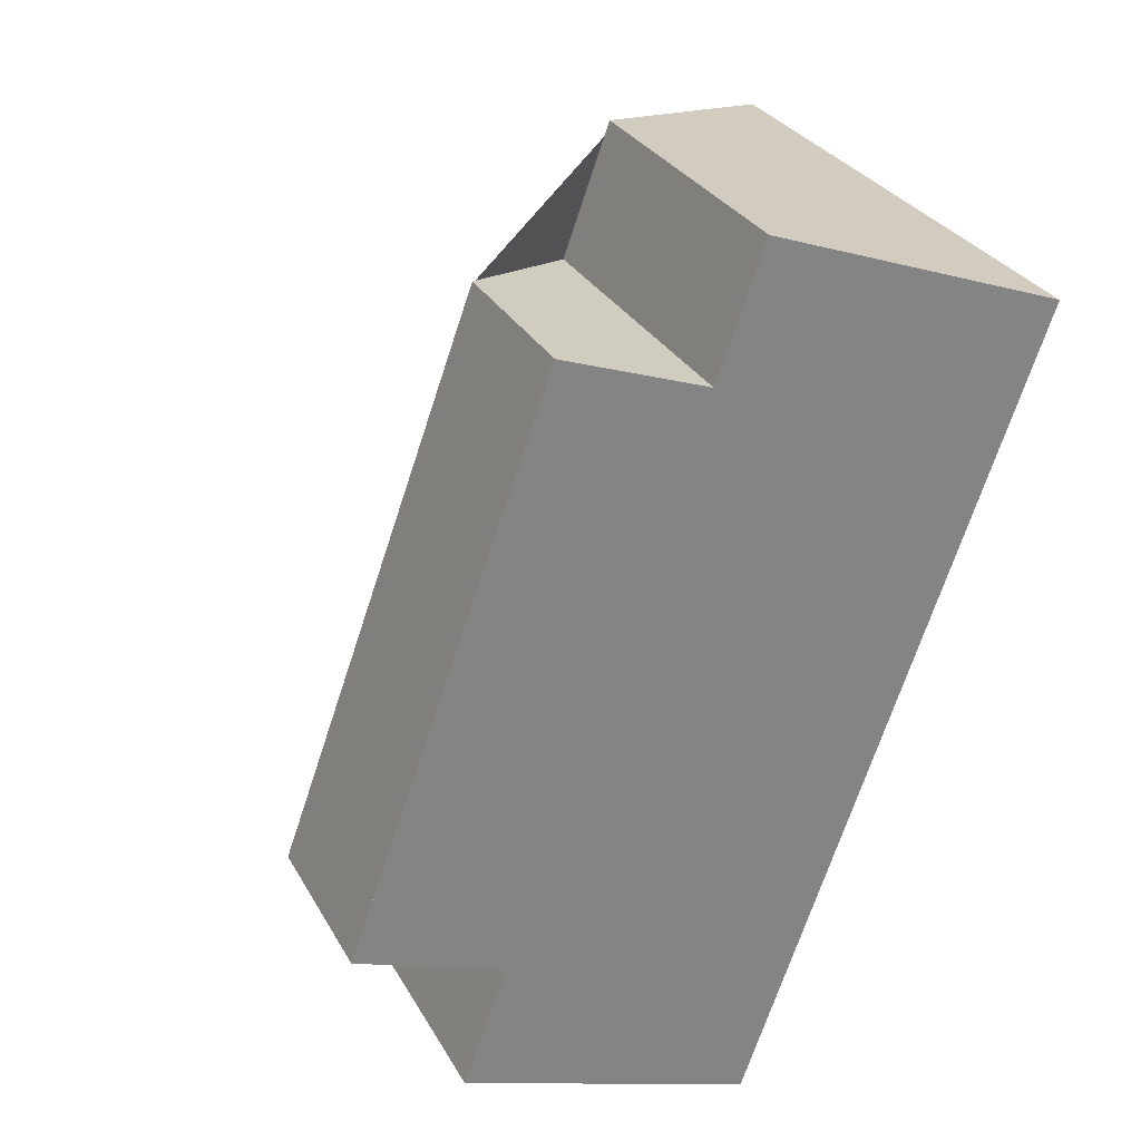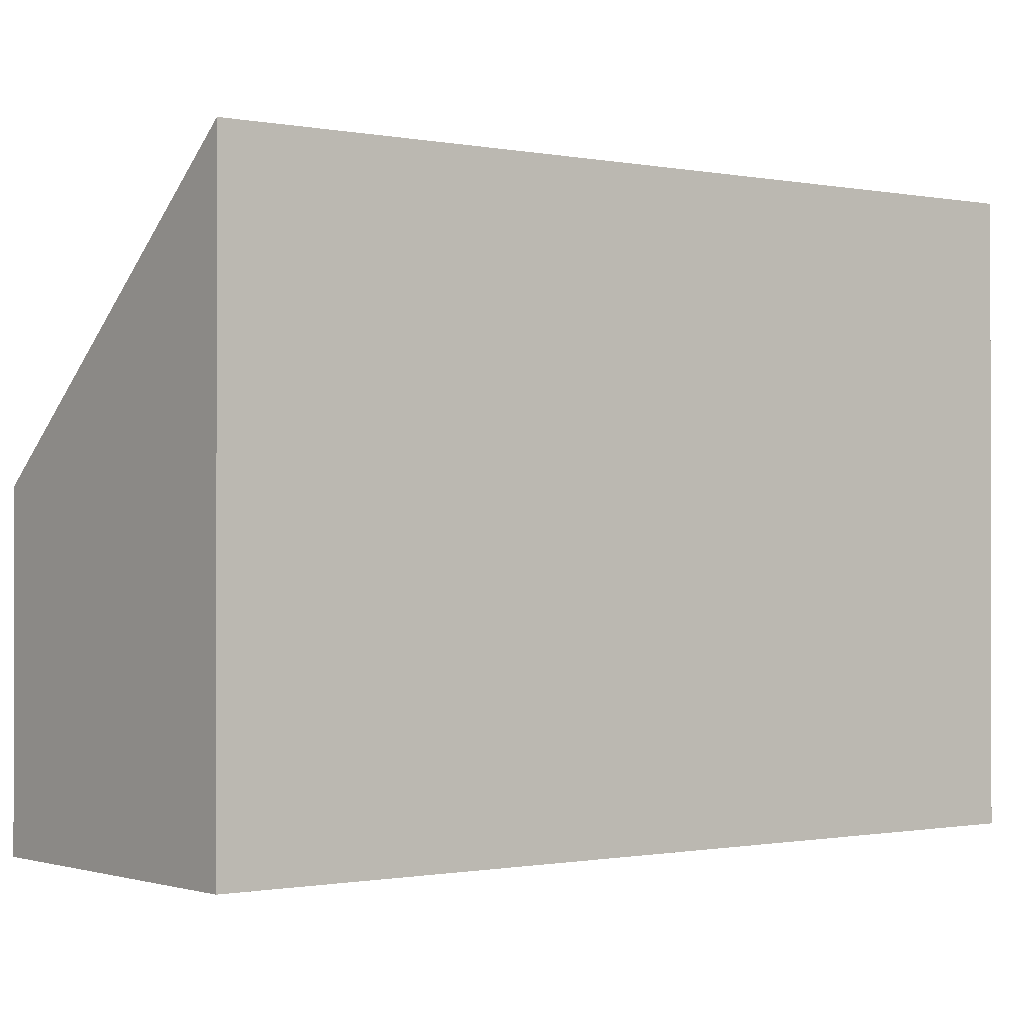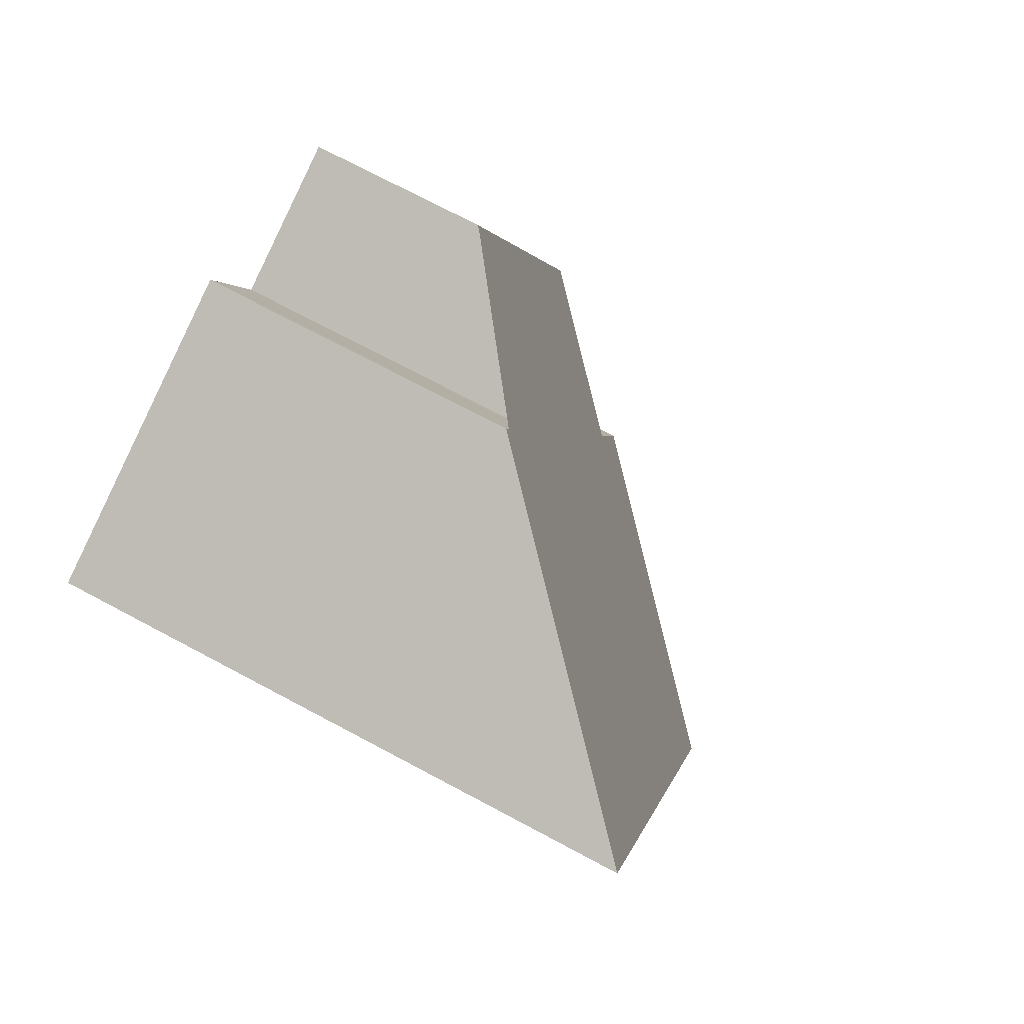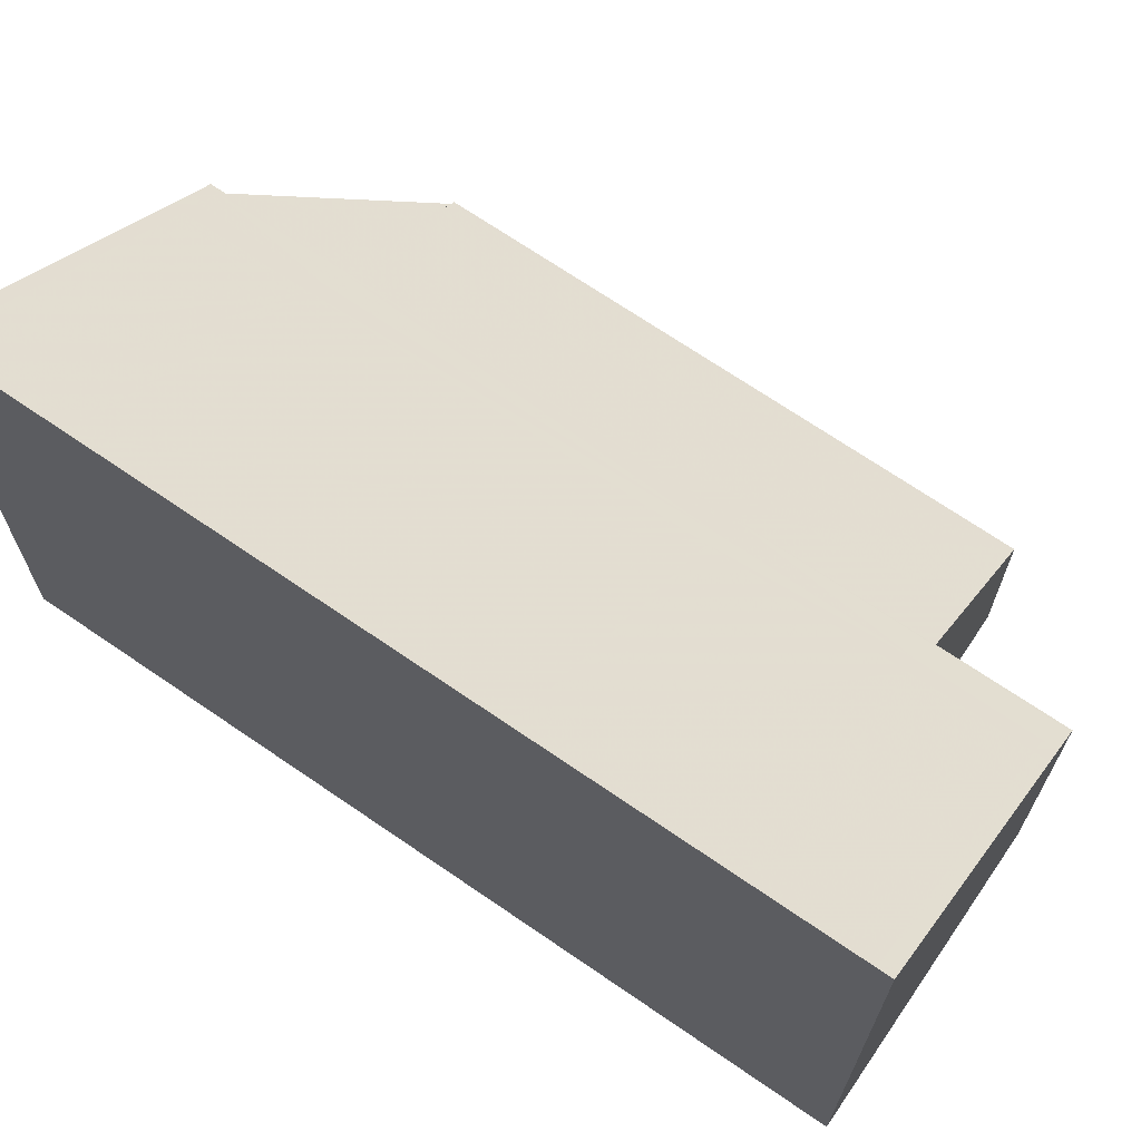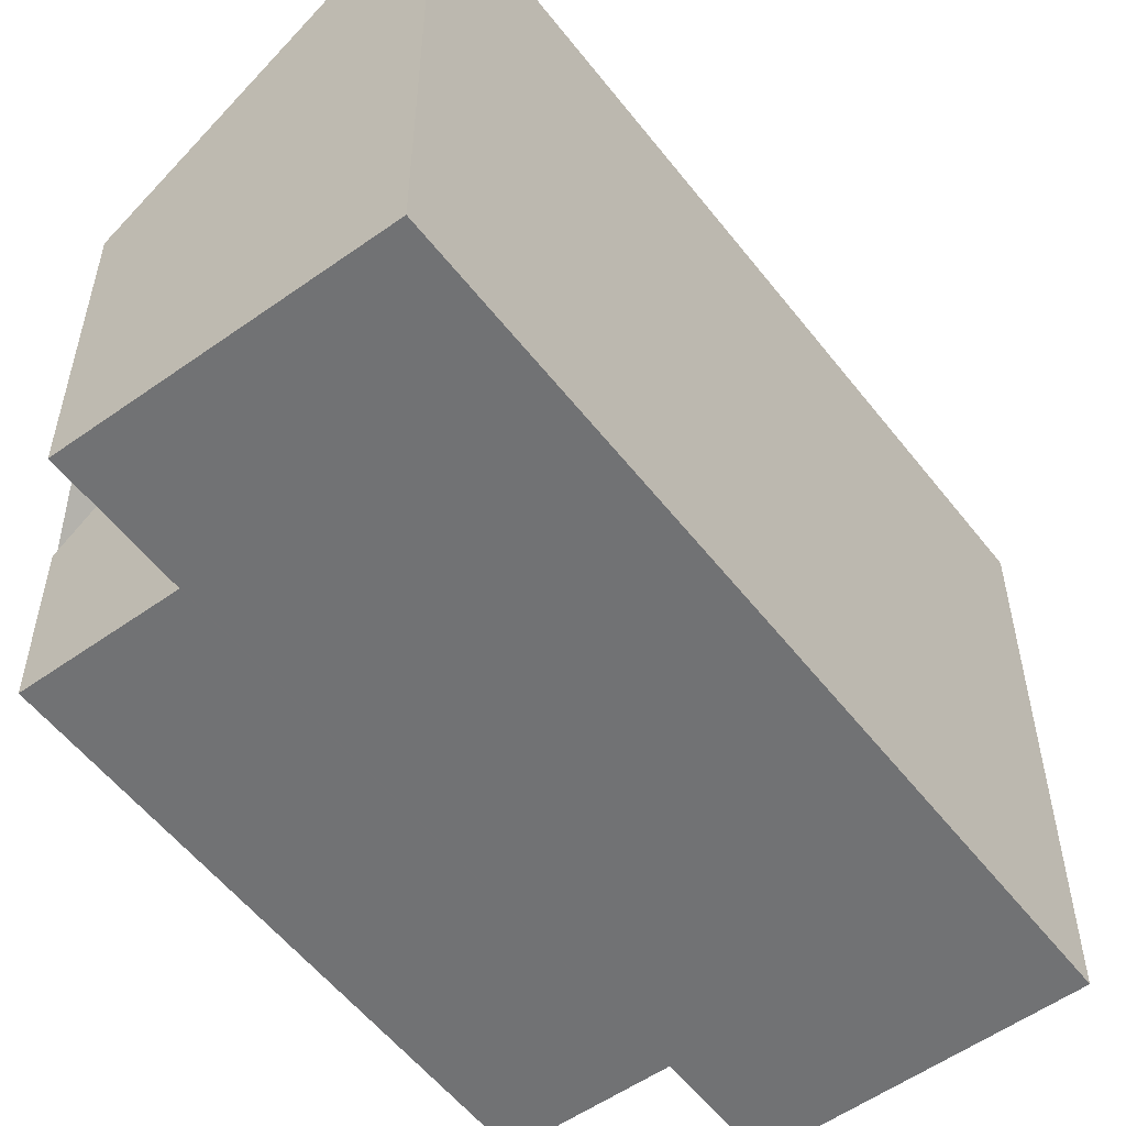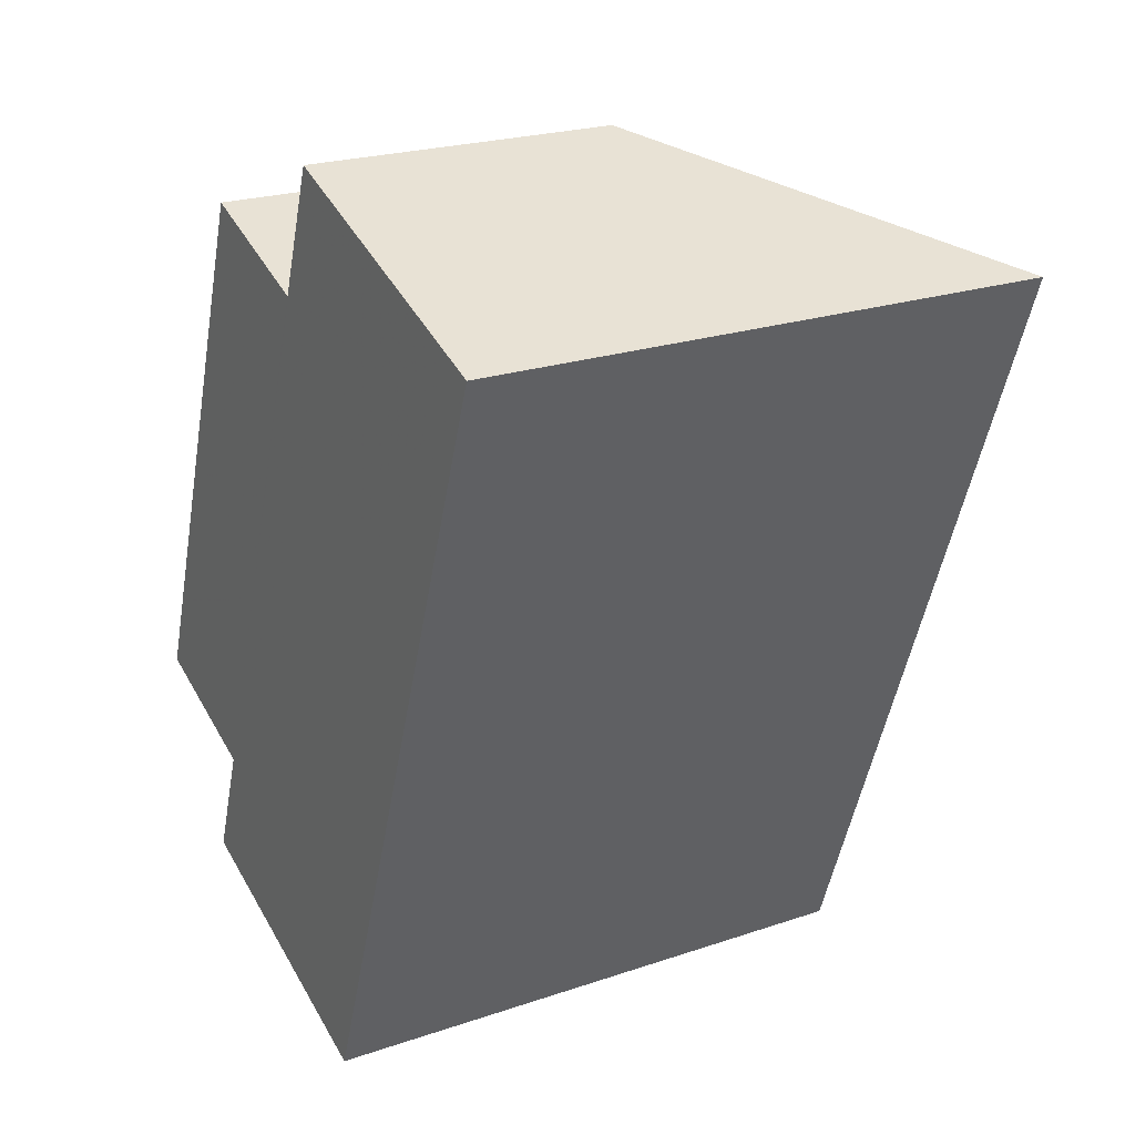
<metadata>
{"format":"obj","ext":"obj","renderer":"f3d","projection":"perspective","resolution":1024,"background":"white","views":[{"elev":29.4,"azim":155.8,"up":"+Y"},{"elev":-0.7,"azim":-108.1,"up":"+Z"},{"elev":74.0,"azim":-62.1,"up":"+Y"},{"elev":69.9,"azim":-35.7,"up":"+Z"},{"elev":-55.5,"azim":-122.9,"up":"+Z"},{"elev":22.8,"azim":-120.1,"up":"+Y"}]}
</metadata>
<code>
v -1011 -589.9 2.256
v -1013 -590.6 4.004
v -1012 -592.1 3.996
v -1016 -593.5 7.456
v -1020 -583.2 7.453
v -1016 -581.8 3.977
v -1015 -583.5 3.974
v -1014 -582.8 2.266
v -1020 -583.4 7.453
v -1016 -582 3.977
v -1016 -582.1 4.309
v -1016 -582 4.309
v -1013 -592.3 4.312
v -1013 -592.1 4.312
v -1016 -593.3 7.456
v -1012 -592 3.997
v -1012 -592 4.021
v -1012 -592.1 4.021
v -1016 -582 4.036
v -1014 -582.9 2.266
v -1015 -583.6 4.034
v -1016 -583.7 4.309
v -1014 -582.9 2.315
v -1011 -589.9 2.305
v -1014 -582.8 2.315
v -1012 -587.6 2.308
v -1012 -587.6 2.259
v -1014 -588.3 4.027
v -1011 -589.9 2.305
v -1011 -589.8 2.256
v -1013 -590.6 4.023
v -1013 -590.6 4.012
v -1014 -588.3 4.011
v -1012 -592 4.012
v -1016 -581.9 4.036
v -1019 -584.9 7.453
v -1014 -588.4 4.311
v -1017 -589.7 7.455
v -1013 -590.7 4.312
v -1017 -592 7.456
v -1012 -592.1 4.012
v -1015 -583.6 4.009
v -1016 -582 4.009
v -1016 -581.9 4.008
v -1017 -582.1 4.511
v -1017 -582.2 4.511
v -1016 -583.8 4.509
v -1013 -592.2 4.496
v -1013 -592.3 4.496
v -1013 -590.8 4.498
v -1014 -588.5 4.502
v -1011 -589.9 2.305
v -1011 -589.9 2.256
v -1011 -589.9 -4.441e-16
v -1011 -589.9 0
v -1012 -592 3.997
v -1013 -590.6 4.004
v -1013 -590.6 0
v -1012 -592 0
v -1012 -592.1 4.012
v -1012 -592.1 3.996
v -1012 -592.1 0
v -1012 -592.1 0
v -1016 -593.3 7.456
v -1016 -593.5 7.456
v -1016 -593.5 0
v -1016 -593.3 0
v -1017 -582.1 4.511
v -1020 -583.2 7.453
v -1020 -583.2 0
v -1017 -582.1 0
v -1016 -582 3.977
v -1016 -581.8 3.977
v -1016 -581.8 4.441e-16
v -1016 -582 -4.441e-16
v -1014 -582.8 2.315
v -1015 -583.5 3.974
v -1015 -583.5 0
v -1014 -582.8 0
v -1014 -582.9 2.266
v -1014 -582.8 2.266
v -1014 -582.8 0
v -1014 -582.9 -4.441e-16
v -1020 -583.2 7.453
v -1020 -583.4 7.453
v -1020 -583.4 0
v -1020 -583.2 0
v -1015 -583.5 3.974
v -1016 -582 3.977
v -1016 -582 -4.441e-16
v -1015 -583.5 0
v -1016 -581.9 4.036
v -1016 -582 4.309
v -1016 -582 0
v -1016 -581.9 0
v -1013 -592.3 4.496
v -1013 -592.3 4.312
v -1013 -592.3 -8.882e-16
v -1013 -592.3 0
v -1017 -592 7.456
v -1016 -593.3 7.456
v -1016 -593.3 0
v -1017 -592 0
v -1012 -592.1 3.996
v -1012 -592 3.997
v -1012 -592 0
v -1012 -592.1 0
v -1013 -592.3 4.312
v -1012 -592.1 4.021
v -1012 -592.1 0
v -1013 -592.3 -8.882e-16
v -1012 -587.6 2.259
v -1014 -582.9 2.266
v -1014 -582.9 -4.441e-16
v -1012 -587.6 0
v -1013 -590.6 4.004
v -1011 -589.9 2.305
v -1011 -589.9 0
v -1013 -590.6 0
v -1014 -582.8 2.266
v -1014 -582.8 2.315
v -1014 -582.8 0
v -1014 -582.8 0
v -1011 -589.8 2.256
v -1012 -587.6 2.259
v -1012 -587.6 0
v -1011 -589.8 0
v -1011 -589.9 2.256
v -1011 -589.8 2.256
v -1011 -589.8 0
v -1011 -589.9 -4.441e-16
v -1016 -581.9 4.008
v -1016 -581.9 4.036
v -1016 -581.9 0
v -1016 -581.9 0
v -1020 -583.4 7.453
v -1019 -584.9 7.453
v -1019 -584.9 8.882e-16
v -1020 -583.4 0
v -1019 -584.9 7.453
v -1017 -589.7 7.455
v -1017 -589.7 8.882e-16
v -1019 -584.9 8.882e-16
v -1017 -589.7 7.455
v -1017 -592 7.456
v -1017 -592 0
v -1017 -589.7 8.882e-16
v -1012 -592.1 4.021
v -1012 -592.1 4.012
v -1012 -592.1 0
v -1012 -592.1 0
v -1016 -581.8 3.977
v -1016 -581.9 4.008
v -1016 -581.9 0
v -1016 -581.8 4.441e-16
v -1016 -582 4.309
v -1017 -582.1 4.511
v -1017 -582.1 0
v -1016 -582 0
v -1016 -593.5 7.456
v -1013 -592.3 4.496
v -1013 -592.3 0
v -1016 -593.5 0
v -1011 -589.9 0
v -1013 -590.6 0
v -1012 -592.1 0
v -1016 -593.5 0
v -1020 -583.2 0
v -1016 -581.8 0
v -1015 -583.5 0
v -1014 -582.8 0
f 22 11 19 21
f 19 11 12 35
f 46 9 5 45
f 47 36 9 46
f 49 4 15 48
f 18 13 14 17
f 34 16 3 41
f 43 10 7 25 23 42
f 32 29 24 2 16 34
f 31 17 14 39
f 30 1 24 29
f 25 8 20 23
f 26 23 20 27
f 42 23 26 33
f 29 26 27 30
f 33 26 29 32
f 32 31 28 33
f 34 17 31 32
f 44 6 10 43
f 48 15 40 50
f 37 22 21 28
f 51 38 36 47
f 39 37 28 31
f 50 40 38 51
f 41 18 17 34
f 42 21 19 43
f 33 28 21 42
f 43 19 35 44
f 45 12 11 46
f 46 11 22 47
f 48 14 13 49
f 50 39 14 48
f 47 22 37 51
f 51 37 39 50
f 53 54 55 52
f 57 58 59 56
f 61 62 63 60
f 65 66 67 64
f 69 70 71 68
f 73 74 75 72
f 77 78 79 76
f 81 82 83 80
f 85 86 87 84
f 89 90 91 88
f 93 94 95 92
f 97 98 99 96
f 101 102 103 100
f 105 106 107 104
f 109 110 111 108
f 113 114 115 112
f 117 118 119 116
f 121 122 123 120
f 125 126 127 124
f 129 130 131 128
f 133 134 135 132
f 137 138 139 136
f 141 142 143 140
f 145 146 147 144
f 149 150 151 148
f 153 154 155 152
f 157 158 159 156
f 161 162 163 160
f 165 166 167 168 169 170 171 164

</code>
